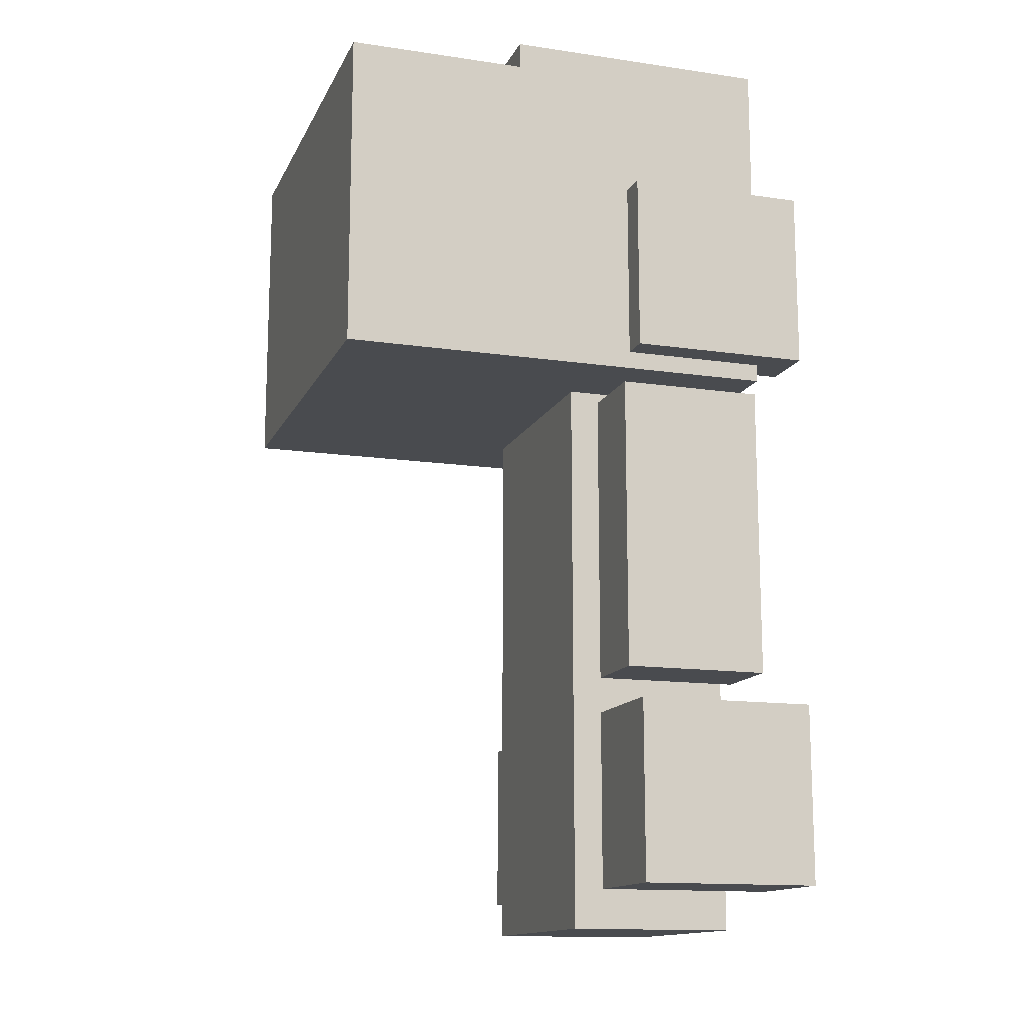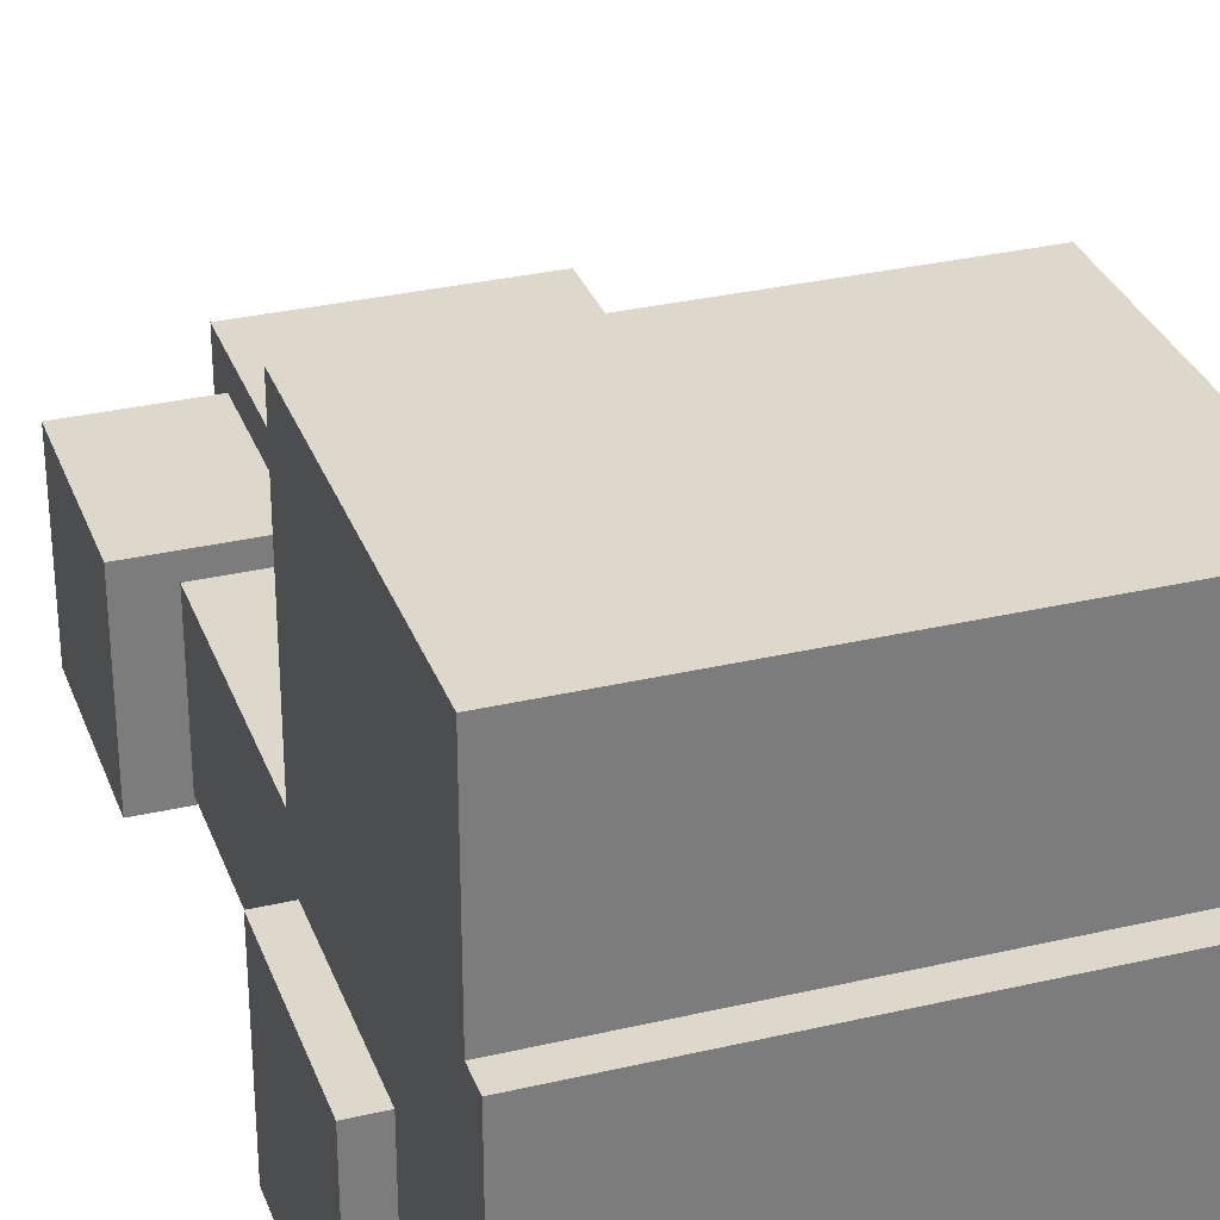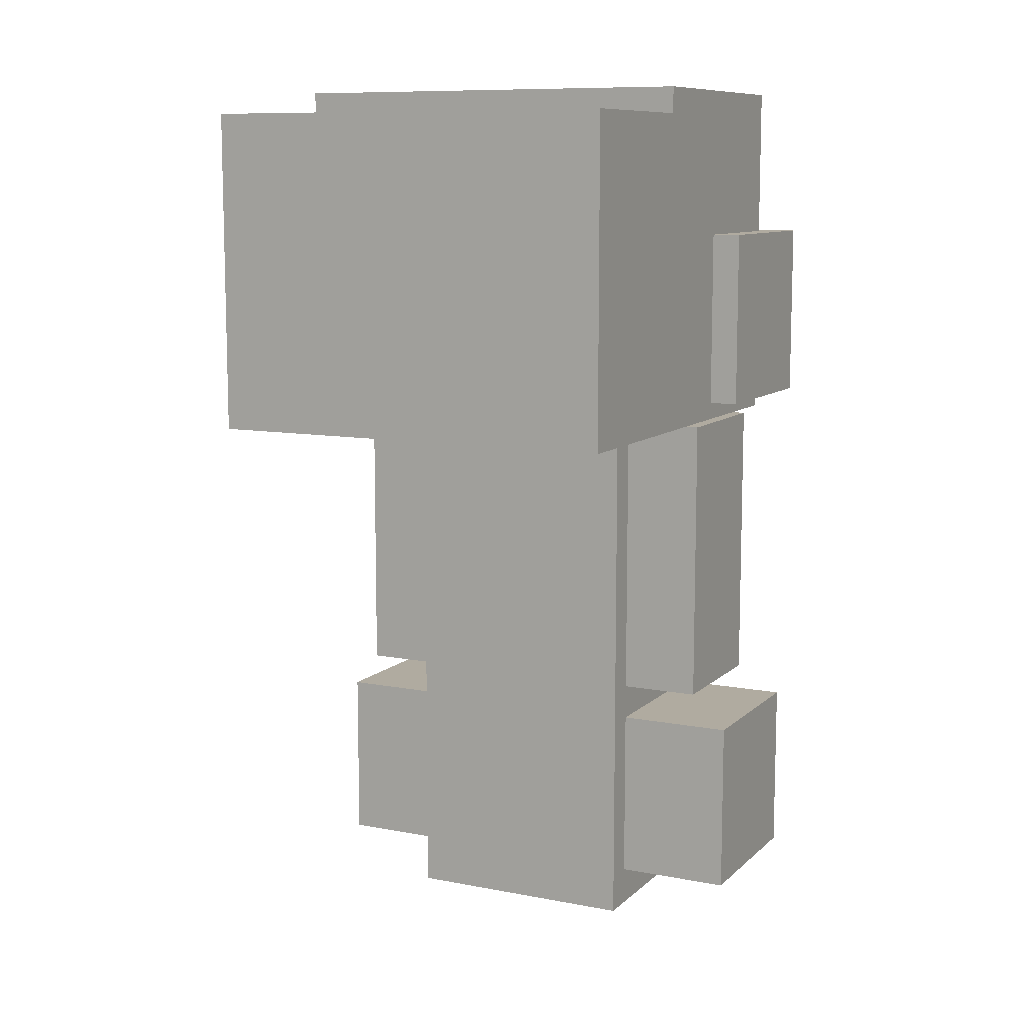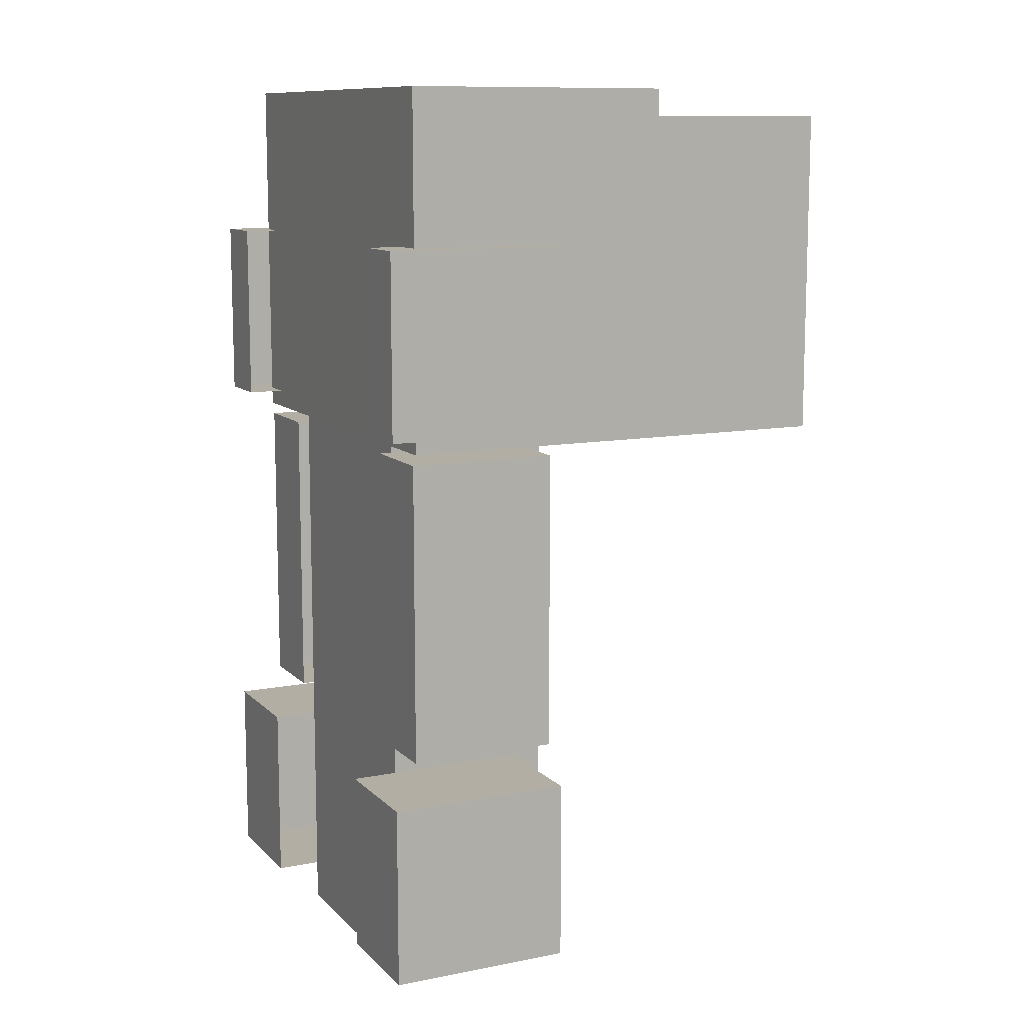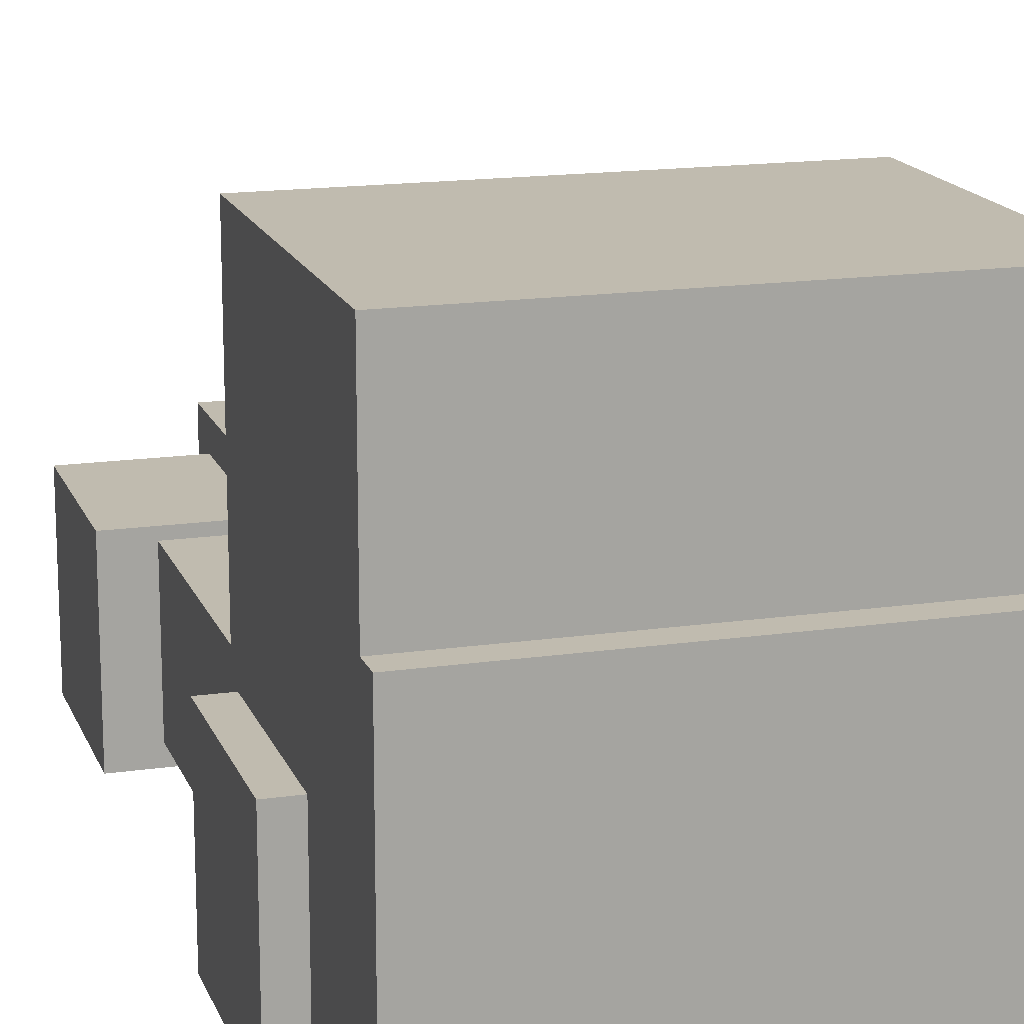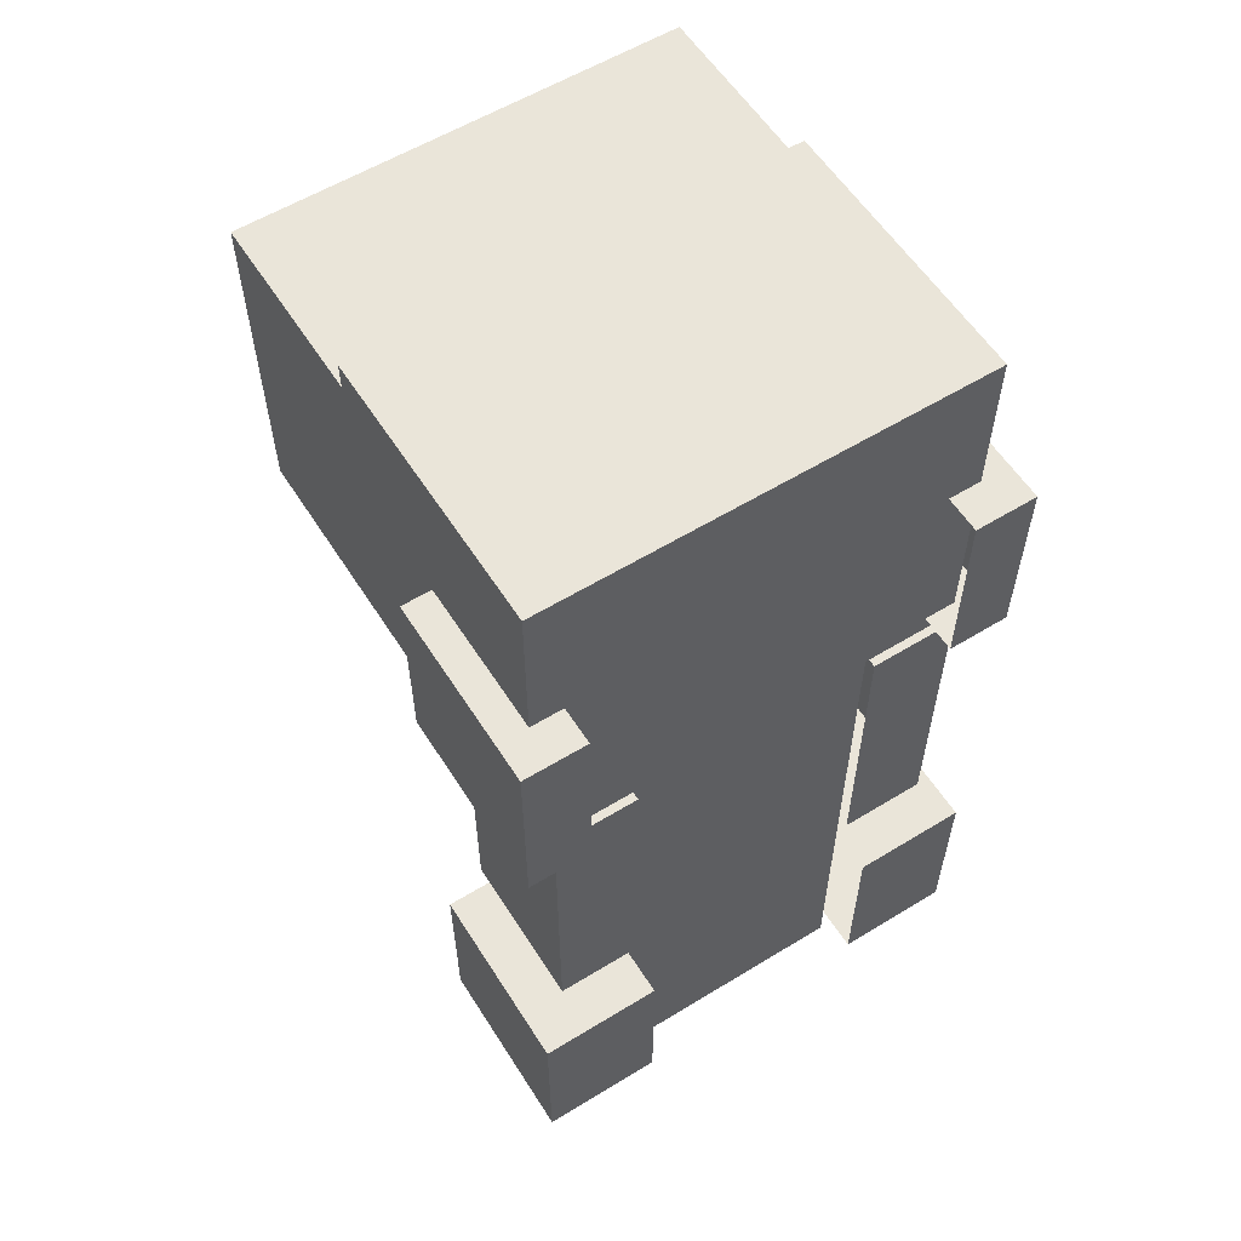
<metadata>
{"format":"obj","ext":"obj","renderer":"f3d","projection":"perspective","resolution":1024,"background":"white","views":[{"elev":-13.9,"azim":71.9,"up":"+Y"},{"elev":31.4,"azim":161.6,"up":"+Z"},{"elev":9.8,"azim":26.4,"up":"+Y"},{"elev":10.9,"azim":-115.8,"up":"+Y"},{"elev":16.1,"azim":163.3,"up":"+Z"},{"elev":58.1,"azim":147.7,"up":"+Y"}]}
</metadata>
<code>
g royale_truck_cab_lod0_A
v 1.212 0.7646 0.2022
v 1.212 2.629 0.2022
v 0.706 2.629 0.2022
v 0.706 0.7646 0.2022
v -0.7916 -0.5843 1.123
v -1.491 -0.5843 1.123
v -1.491 0.5383 1.123
v -0.7916 0.5383 1.123
v -0.7916 0.7646 0.2022
v -1.318 0.7646 0.2022
v -1.318 0.7646 1.123
v -0.7916 0.7646 1.123
v 1.484 2.801 3.655e-07
v 1.11 2.801 3.655e-07
v 1.11 2.801 1.123
v 1.484 2.801 1.123
v -0.7916 2.629 1.123
v -1.318 2.629 1.123
v -1.318 2.629 0.2022
v -0.7916 2.629 0.2022
v -0.7916 -0.5843 5.108e-08
v -0.7916 0.5383 -8.91e-09
v -1.491 0.5383 -8.91e-09
v -1.491 -0.5843 5.108e-08
v -0.7916 -0.5843 5.108e-08
v -1.491 -0.5843 5.108e-08
v -1.491 -0.5843 1.123
v -0.7916 -0.5843 1.123
v 1.304 2.691 0.2235
v 1.304 4.859 0.2224
v -1.311 4.859 0.2224
v -1.311 2.691 0.2235
v 1.442 0.5383 1.123
v 0.706 0.5383 1.123
v 0.706 0.5383 -8.91e-09
v 1.442 0.5383 -8.91e-09
v 0.706 -0.8334 1.31
v 0.706 2.749 1.31
v 0.706 2.749 0.2766
v 0.706 -0.8334 0.2766
v 1.304 4.695 2.992
v 1.304 2.691 2.992
v -1.311 2.691 2.992
v -1.311 4.695 2.992
v -0.7916 -0.8334 1.31
v 0.706 -0.8334 1.31
v 0.706 -0.8334 0.2766
v -0.7916 -0.8334 0.2766
v 1.442 -0.5843 1.123
v 0.706 -0.5843 1.123
v 0.706 0.5383 1.123
v 1.442 0.5383 1.123
v 1.484 3.923 1.123
v 1.484 3.923 4.581e-07
v 1.484 2.801 3.655e-07
v 1.484 2.801 1.123
v 1.442 -0.5843 5.108e-08
v 0.706 -0.5843 5.108e-08
v 0.706 -0.5843 1.123
v 1.442 -0.5843 1.123
v -1.311 4.695 1.869
v -1.311 4.695 2.992
v -1.311 2.691 2.992
v -1.311 2.691 0.2235
v -1.311 4.859 0.2224
v -1.311 4.859 1.869
v 1.304 4.859 0.2224
v 1.304 4.695 1.869
v 1.304 4.859 1.869
v 1.304 2.691 0.2235
v 1.304 2.691 2.992
v 1.304 4.695 2.992
v 1.212 0.7646 1.123
v 0.706 0.7646 1.123
v 0.706 2.629 1.123
v 1.212 2.629 1.123
v -1.12 2.801 1.123
v -1.491 2.801 1.123
v -1.491 3.923 1.123
v -1.114 3.923 1.123
v 1.304 4.695 1.869
v 1.304 4.695 2.992
v -1.311 4.695 2.992
v -1.311 4.695 1.869
v -1.12 2.801 3.655e-07
v -1.491 2.801 3.655e-07
v -1.491 2.801 1.123
v -1.12 2.801 1.123
v 1.11 2.801 1.123
v 1.11 3.923 1.123
v 1.484 3.923 1.123
v 1.484 2.801 1.123
v 1.442 -0.5843 5.108e-08
v 1.442 0.5383 -8.91e-09
v 0.706 0.5383 -8.91e-09
v 0.706 -0.5843 5.108e-08
v 0.706 -0.8334 1.31
v -0.7916 -0.8334 1.31
v -0.7916 2.749 1.31
v 0.706 2.749 1.31
v -0.7916 2.749 1.31
v -0.7916 -0.8334 1.31
v -0.7916 -0.8334 0.2766
v -0.7916 2.749 0.2766
v -1.491 3.923 1.123
v -1.491 2.801 1.123
v -1.491 2.801 3.655e-07
v -1.491 3.923 4.581e-07
v 1.442 0.5383 1.123
v 1.442 0.5383 -8.91e-09
v 1.442 -0.5843 5.108e-08
v 1.442 -0.5843 1.123
v 1.212 2.629 1.123
v 0.706 2.629 1.123
v 0.706 2.629 0.2022
v 1.212 2.629 0.2022
v -0.7916 -0.8334 0.2766
v 0.706 -0.8334 0.2766
v 0.706 2.749 0.2766
v -0.7916 2.749 0.2766
v 1.212 0.7646 0.2022
v 0.706 0.7646 0.2022
v 0.706 0.7646 1.123
v 1.212 0.7646 1.123
v 1.484 3.923 1.123
v 1.11 3.923 1.123
v 1.11 3.923 4.581e-07
v 1.484 3.923 4.581e-07
v -0.7916 0.7646 0.2022
v -0.7916 2.629 0.2022
v -1.318 2.629 0.2022
v -1.318 0.7646 0.2022
v -1.491 0.5383 1.123
v -1.491 -0.5843 1.123
v -1.491 -0.5843 5.108e-08
v -1.491 0.5383 -8.91e-09
v 1.212 2.629 1.123
v 1.212 2.629 0.2022
v 1.212 0.7646 0.2022
v 1.212 0.7646 1.123
v -1.114 3.923 1.123
v -1.491 3.923 1.123
v -1.491 3.923 4.581e-07
v -1.114 3.923 4.581e-07
v -1.12 2.801 3.655e-07
v -1.114 3.923 4.581e-07
v -1.491 3.923 4.581e-07
v -1.491 2.801 3.655e-07
v -0.7916 0.5383 1.123
v -1.491 0.5383 1.123
v -1.491 0.5383 -8.91e-09
v -0.7916 0.5383 -8.91e-09
v 1.484 2.801 3.655e-07
v 1.484 3.923 4.581e-07
v 1.11 3.923 4.581e-07
v 1.11 2.801 3.655e-07
v -1.318 2.629 1.123
v -1.318 0.7646 1.123
v -1.318 0.7646 0.2022
v -1.318 2.629 0.2022
v -0.7916 0.7646 1.123
v -1.318 0.7646 1.123
v -1.318 2.629 1.123
v -0.7916 2.629 1.123
v 1.304 2.691 0.2235
v -1.311 2.691 0.2235
v -1.311 2.691 2.992
v 1.304 2.691 2.992
v 1.304 4.859 0.2224
v 1.304 4.859 1.869
v -1.311 4.859 1.869
v -1.311 4.859 0.2224
v 1.304 4.695 1.869
v -1.311 4.695 1.869
v -1.311 4.859 1.869
v 1.304 4.859 1.869
g royale_truck_cab_lod0_A_0
f 3 2 1
f 4 3 1
f 7 6 5
f 8 7 5
f 11 10 9
f 12 11 9
f 15 14 13
f 16 15 13
f 19 18 17
f 20 19 17
f 23 22 21
f 24 23 21
f 27 26 25
f 28 27 25
f 31 30 29
f 32 31 29
f 35 34 33
f 36 35 33
f 39 38 37
f 40 39 37
f 43 42 41
f 44 43 41
f 47 46 45
f 48 47 45
f 51 50 49
f 52 51 49
f 55 54 53
f 56 55 53
f 59 58 57
f 60 59 57
f 63 62 61
f 63 61 64
f 61 65 64
f 66 65 61
f 69 68 67
f 67 68 70
f 68 71 70
f 72 71 68
f 75 74 73
f 76 75 73
f 79 78 77
f 80 79 77
f 83 82 81
f 84 83 81
f 87 86 85
f 88 87 85
f 91 90 89
f 92 91 89
f 95 94 93
f 96 95 93
f 99 98 97
f 100 99 97
f 103 102 101
f 104 103 101
f 107 106 105
f 108 107 105
f 111 110 109
f 112 111 109
f 115 114 113
f 116 115 113
f 119 118 117
f 120 119 117
f 123 122 121
f 124 123 121
f 127 126 125
f 128 127 125
f 131 130 129
f 132 131 129
f 135 134 133
f 136 135 133
f 139 138 137
f 140 139 137
f 143 142 141
f 144 143 141
f 147 146 145
f 148 147 145
f 151 150 149
f 152 151 149
f 155 154 153
f 156 155 153
f 159 158 157
f 160 159 157
f 163 162 161
f 164 163 161
f 167 166 165
f 168 167 165
f 171 170 169
f 172 171 169
f 175 174 173
f 176 175 173

</code>
